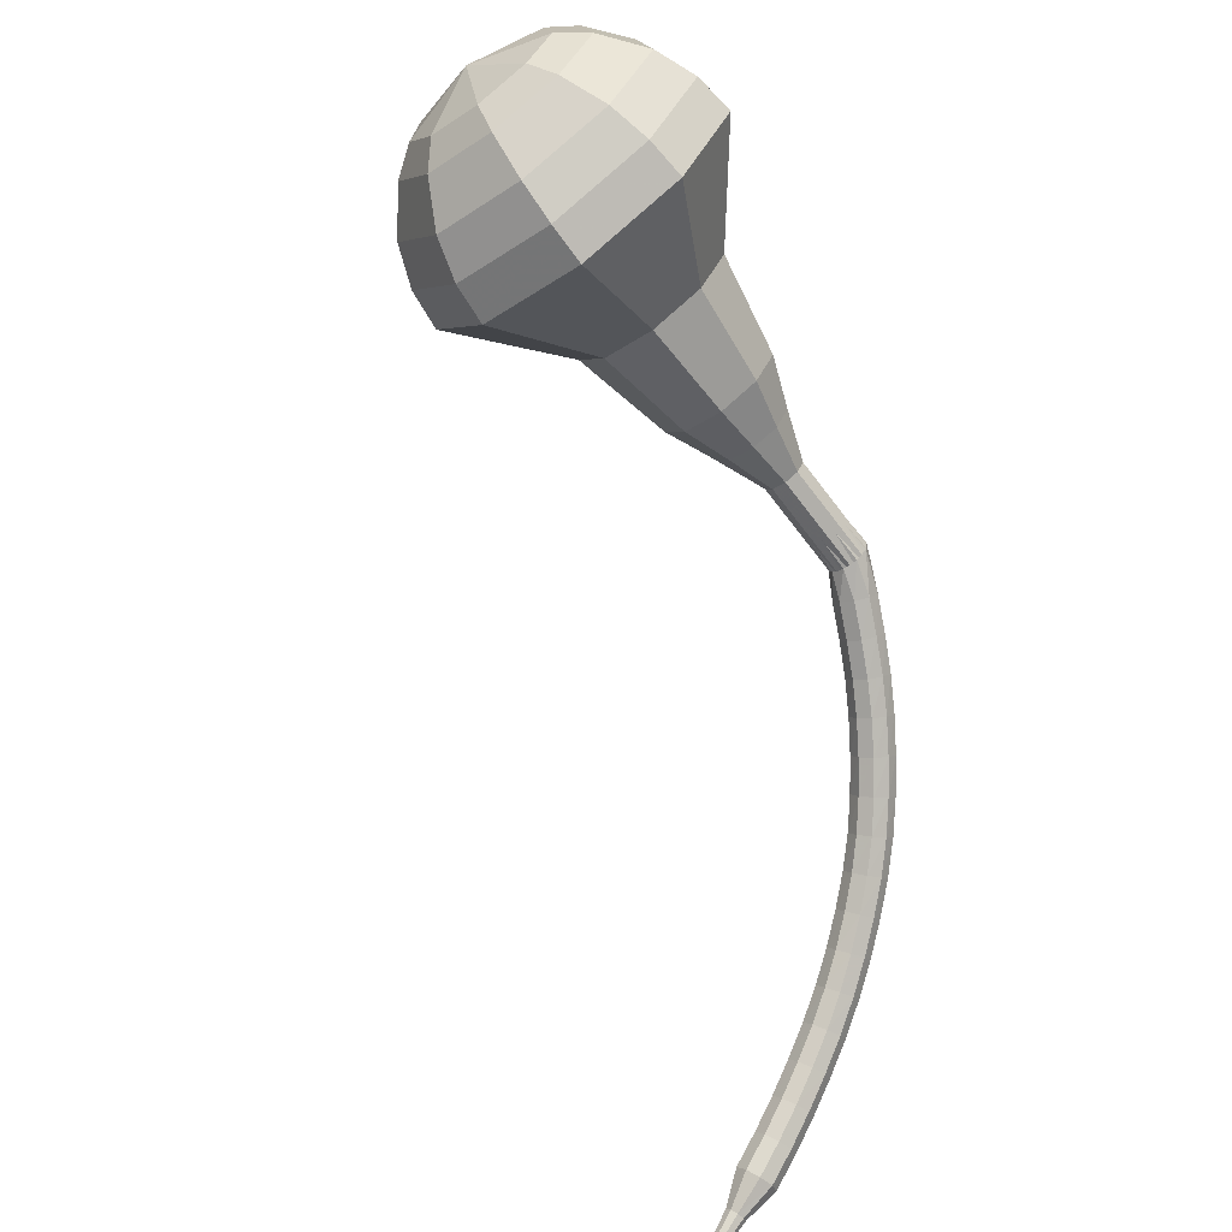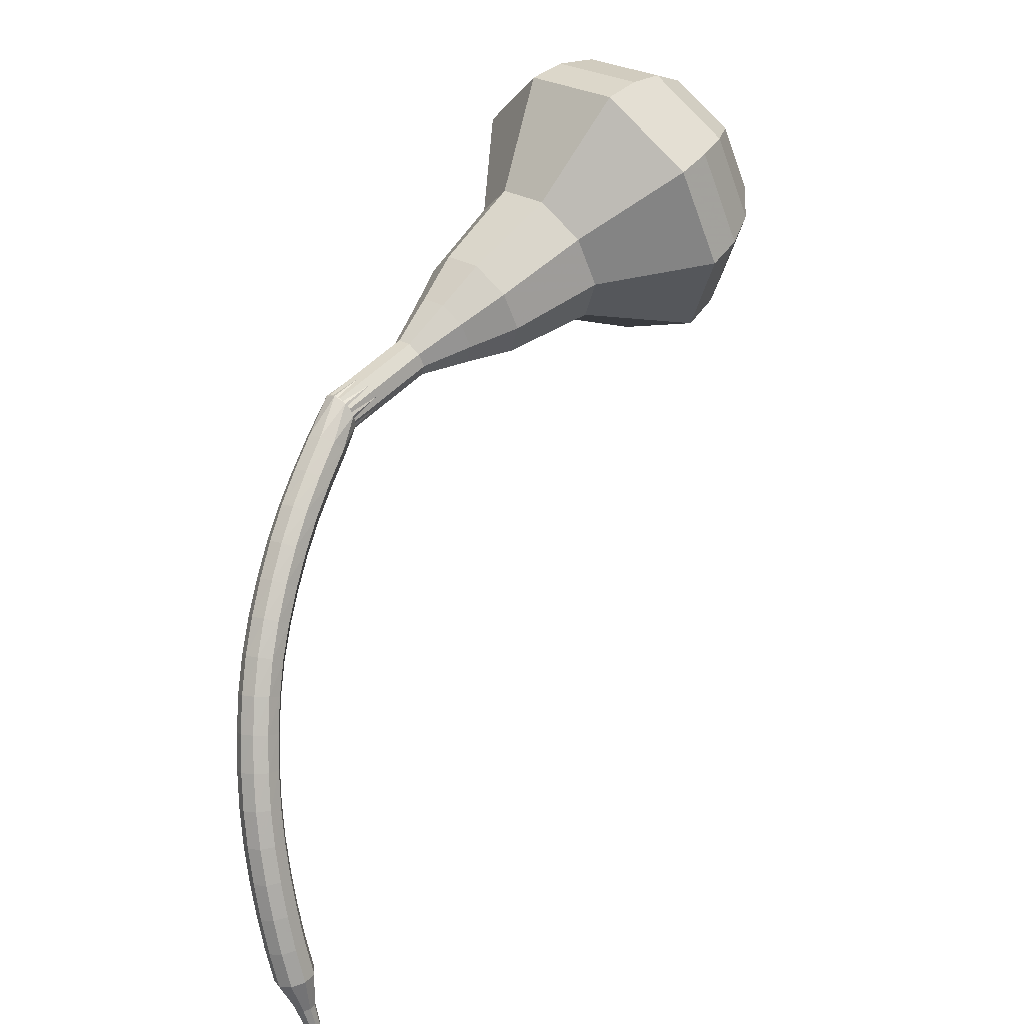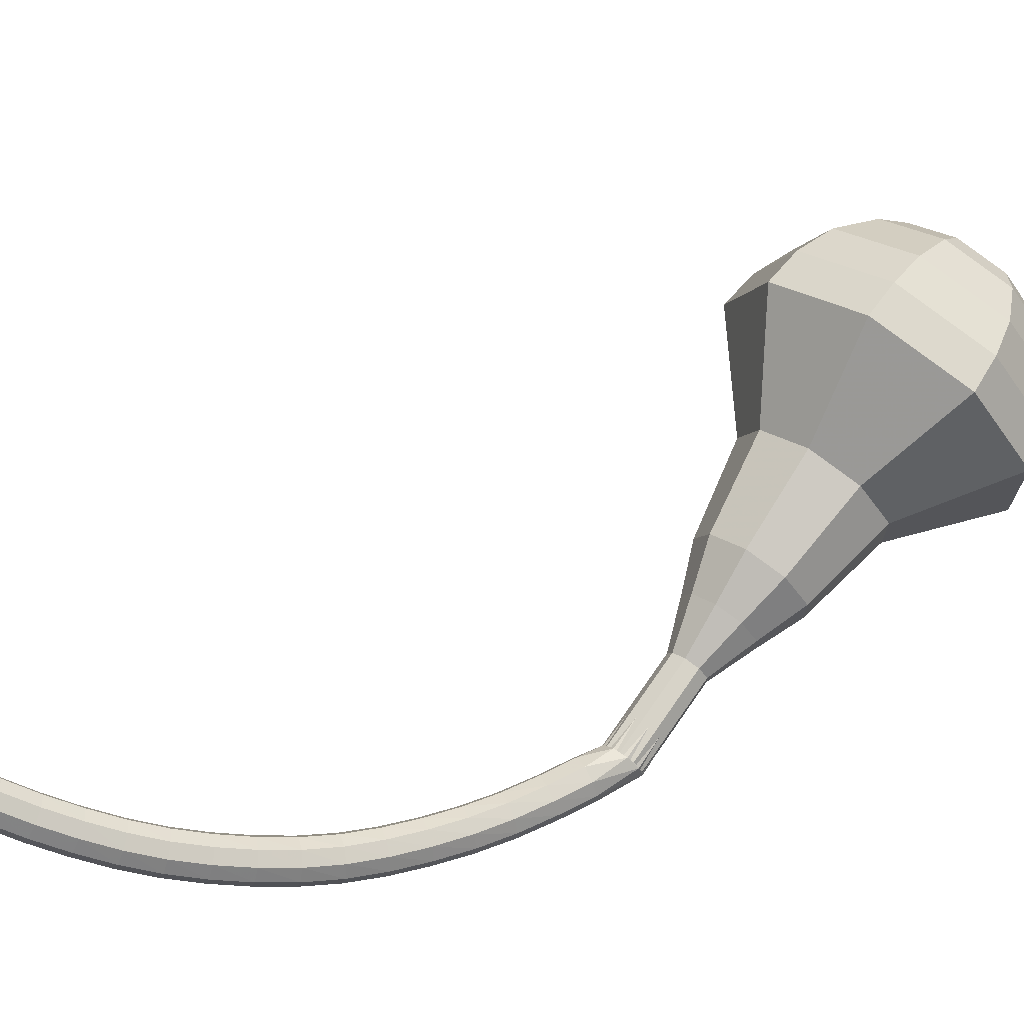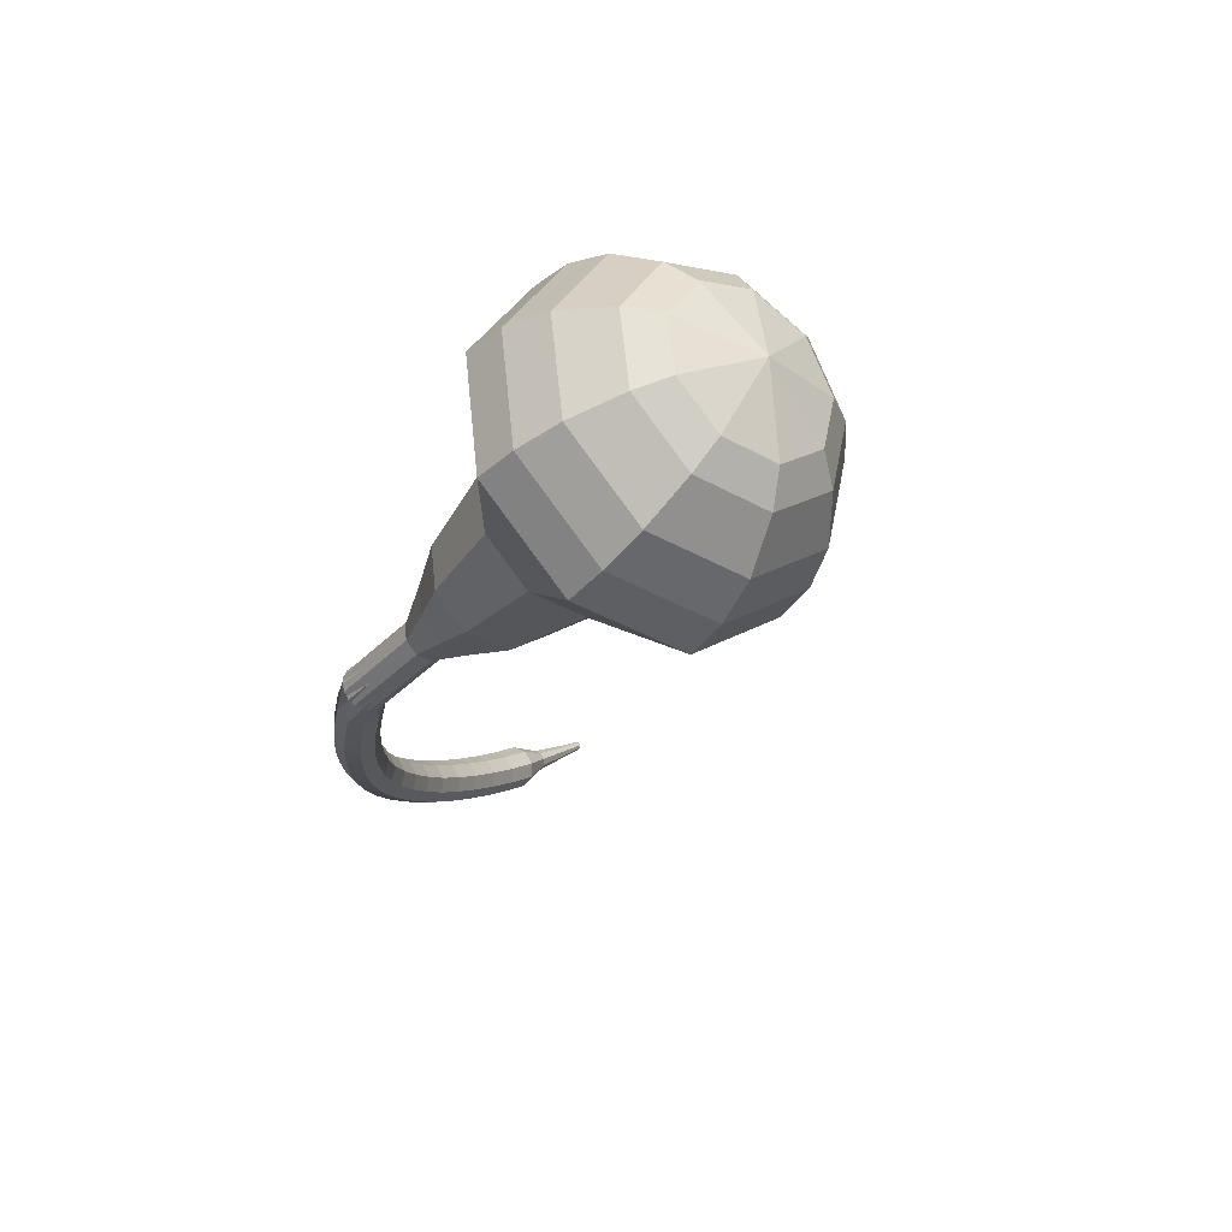
<metadata>
{"format":"obj","ext":"obj","renderer":"f3d","projection":"perspective","resolution":1024,"background":"white","views":[{"elev":46.8,"azim":120.2,"up":"+Y"},{"elev":-48.4,"azim":-77.3,"up":"+Y"},{"elev":-52.6,"azim":126.7,"up":"+Z"},{"elev":31.6,"azim":-56.3,"up":"+Y"}]}
</metadata>
<code>
g tube1
v 217.1 134.9 169.8
v 216.1 137.1 167.5
v 213.2 138.4 166.2
v 209.8 138.1 166.6
v 207.6 136.5 168.6
v 207.5 134.2 171.1
v 209.6 132.3 173
v 212.9 131.8 173.4
v 215.9 132.8 172.2
v 217.1 134.9 169.8
v 215.8 135.7 170.4
v 215.1 137.3 168.7
v 212.9 138.2 167.8
v 210.5 138 168.1
v 208.8 136.8 169.5
v 208.8 135.1 171.4
v 210.3 133.8 172.8
v 212.7 133.4 173.1
v 214.9 134.1 172.2
v 215.8 135.7 170.4
v 212.2 136.5 171.1
v 212.2 136.5 171.1
v 212.2 136.5 171.1
v 212.2 136.5 171.1
v 212.2 136.5 171.1
v 212.2 136.5 171.1
v 212.2 136.5 171.1
v 212.2 136.5 171.1
v 212.2 136.5 171.1
v 212.2 136.5 171.1
v 210.4 117.2 153.3
v 210.6 117.7 152.8
v 211.2 117.9 152.6
v 211.9 117.8 152.7
v 212.3 117.4 153
v 212.3 117 153.6
v 211.9 116.6 153.9
v 211.2 116.6 154
v 210.6 116.8 153.8
v 210.4 117.2 153.3
v 211.2 115.4 152.5
v 211.3 115.7 151.9
v 211.7 116.2 151.6
v 212.4 116.4 151.7
v 212.9 116.4 152.2
v 213 116.1 152.8
v 212.7 115.7 153.3
v 212.1 115.3 153.4
v 211.5 115.2 153.1
v 211.2 115.4 152.5
v 211.9 114 151.7
v 212 114.3 151.1
v 212.4 114.7 150.8
v 213.1 115 150.9
v 213.6 115 151.4
v 213.7 114.7 152
v 213.4 114.3 152.5
v 212.9 114 152.6
v 212.3 113.8 152.3
v 211.9 114 151.7
v 212.7 112.6 150.9
v 212.8 112.9 150.4
v 213.2 113.3 150.1
v 213.8 113.6 150.2
v 214.3 113.7 150.6
v 214.4 113.4 151.3
v 214.2 113 151.7
v 213.6 112.6 151.8
v 213 112.4 151.5
v 212.7 112.6 150.9
v 213.6 111.2 150.2
v 213.6 111.5 149.7
v 214.1 111.9 149.3
v 214.6 112.3 149.4
v 215.1 112.4 149.9
v 215.3 112.2 150.6
v 215 111.7 151
v 214.5 111.3 151.2
v 213.9 111.1 150.8
v 213.6 111.2 150.2
v 214.6 109.8 149.6
v 214.6 110.1 149
v 215 110.6 148.7
v 215.6 111 148.8
v 216 111.1 149.3
v 216.2 110.9 149.9
v 215.9 110.5 150.4
v 215.4 110 150.5
v 214.9 109.8 150.2
v 214.6 109.8 149.6
v 215.6 108.5 149
v 215.7 108.8 148.4
v 216 109.3 148.1
v 216.6 109.7 148.2
v 217 109.8 148.7
v 217.2 109.7 149.3
v 216.9 109.3 149.8
v 216.4 108.8 150
v 215.9 108.5 149.6
v 215.6 108.5 149
v 216.8 107.2 148.5
v 216.8 107.5 147.9
v 217.2 108 147.5
v 217.7 108.4 147.7
v 218.1 108.6 148.2
v 218.2 108.5 148.8
v 218 108.1 149.3
v 217.5 107.6 149.4
v 217 107.3 149.1
v 216.8 107.2 148.5
v 218 106 148.1
v 218 106.3 147.4
v 218.4 106.8 147.1
v 218.9 107.3 147.2
v 219.2 107.5 147.7
v 219.4 107.4 148.4
v 219.2 107 148.9
v 218.7 106.5 149
v 218.3 106.1 148.7
v 218 106 148.1
v 219.3 104.9 147.7
v 219.4 105.1 147.1
v 219.7 105.6 146.7
v 220.1 106.1 146.8
v 220.5 106.4 147.4
v 220.6 106.3 148
v 220.4 105.9 148.5
v 220 105.4 148.7
v 219.6 105 148.3
v 219.3 104.9 147.7
v 220.7 103.8 147.4
v 220.8 104.1 146.8
v 221.1 104.6 146.4
v 221.5 105.1 146.5
v 221.8 105.4 147.1
v 221.9 105.3 147.7
v 221.7 104.9 148.2
v 221.3 104.4 148.4
v 220.9 103.9 148
v 220.7 103.8 147.4
v 222.2 102.8 147.1
v 222.2 103 146.5
v 222.5 103.5 146.2
v 222.9 104.1 146.3
v 223.2 104.4 146.8
v 223.3 104.4 147.5
v 223.1 104 148
v 222.7 103.4 148.1
v 222.4 102.9 147.8
v 222.2 102.8 147.1
v 223.7 101.9 147
v 223.8 102.1 146.3
v 224 102.6 146
v 224.4 103.2 146.1
v 224.6 103.6 146.6
v 224.7 103.5 147.3
v 224.5 103.1 147.8
v 224.2 102.5 148
v 223.9 102 147.6
v 223.7 101.9 147
v 225.3 101 146.9
v 225.3 101.2 146.2
v 225.6 101.8 145.9
v 225.9 102.4 146
v 226.1 102.7 146.5
v 226.2 102.7 147.2
v 226 102.3 147.7
v 225.7 101.7 147.8
v 225.4 101.2 147.5
v 225.3 101 146.9
v 226.8 100.2 146.8
v 226.9 100.4 146.1
v 227.2 101 145.8
v 227.5 101.6 145.9
v 227.7 102 146.4
v 227.7 102 147.1
v 227.5 101.6 147.6
v 227.2 101 147.8
v 227 100.4 147.4
v 226.8 100.2 146.8
v 228.5 99.51 146.8
v 228.6 99.73 146.1
v 228.8 100.3 145.8
v 229.1 100.9 145.9
v 229.2 101.3 146.4
v 229.2 101.3 147.1
v 229.1 100.9 147.6
v 228.8 100.3 147.7
v 228.6 99.73 147.4
v 228.5 99.51 146.8
v 230.2 98.89 146.8
v 230.3 99.1 146.1
v 230.5 99.66 145.8
v 230.7 100.3 145.9
v 230.8 100.7 146.4
v 230.8 100.7 147.1
v 230.6 100.3 147.6
v 230.4 99.67 147.8
v 230.2 99.11 147.4
v 230.2 98.89 146.8
v 232 98.82 146.8
v 232.1 98.93 146.5
v 232.1 99.21 146.3
v 232.2 99.54 146.4
v 232.3 99.75 146.7
v 232.3 99.75 147
v 232.2 99.55 147.3
v 232.1 99.23 147.3
v 232 98.94 147.1
v 232 98.82 146.8
v 233.7 98.5 146.9
v 233.8 98.57 146.7
v 233.8 98.76 146.6
v 233.9 98.98 146.6
v 233.9 99.12 146.8
v 233.9 99.13 147
v 233.9 98.99 147.2
v 233.8 98.77 147.2
v 233.7 98.58 147.1
v 233.7 98.5 146.9
v 235.5 98.16 147
v 235.5 98.21 146.9
v 235.5 98.32 146.8
v 235.5 98.45 146.8
v 235.6 98.54 146.9
v 235.6 98.54 147.1
v 235.5 98.46 147.2
v 235.5 98.33 147.2
v 235.5 98.21 147.1
v 235.5 98.16 147
f 1 2 12
f 12 11 1
f 2 3 13
f 13 12 2
f 3 4 14
f 14 13 3
f 4 5 15
f 15 14 4
f 5 6 16
f 16 15 5
f 6 7 17
f 17 16 6
f 7 8 18
f 18 17 7
f 8 9 19
f 19 18 8
f 9 10 20
f 20 19 9
f 11 12 22
f 22 21 11
f 12 13 23
f 23 22 12
f 13 14 24
f 24 23 13
f 14 15 25
f 25 24 14
f 15 16 26
f 26 25 15
f 16 17 27
f 27 26 16
f 17 18 28
f 28 27 17
f 18 19 29
f 29 28 18
f 19 20 30
f 30 29 19
f 21 22 32
f 32 31 21
f 22 23 33
f 33 32 22
f 23 24 34
f 34 33 23
f 24 25 35
f 35 34 24
f 25 26 36
f 36 35 25
f 26 27 37
f 37 36 26
f 27 28 38
f 38 37 27
f 28 29 39
f 39 38 28
f 29 30 40
f 40 39 29
f 31 32 42
f 42 41 31
f 32 33 43
f 43 42 32
f 33 34 44
f 44 43 33
f 34 35 45
f 45 44 34
f 35 36 46
f 46 45 35
f 36 37 47
f 47 46 36
f 37 38 48
f 48 47 37
f 38 39 49
f 49 48 38
f 39 40 50
f 50 49 39
f 41 42 52
f 52 51 41
f 42 43 53
f 53 52 42
f 43 44 54
f 54 53 43
f 44 45 55
f 55 54 44
f 45 46 56
f 56 55 45
f 46 47 57
f 57 56 46
f 47 48 58
f 58 57 47
f 48 49 59
f 59 58 48
f 49 50 60
f 60 59 49
f 51 52 62
f 62 61 51
f 52 53 63
f 63 62 52
f 53 54 64
f 64 63 53
f 54 55 65
f 65 64 54
f 55 56 66
f 66 65 55
f 56 57 67
f 67 66 56
f 57 58 68
f 68 67 57
f 58 59 69
f 69 68 58
f 59 60 70
f 70 69 59
f 61 62 72
f 72 71 61
f 62 63 73
f 73 72 62
f 63 64 74
f 74 73 63
f 64 65 75
f 75 74 64
f 65 66 76
f 76 75 65
f 66 67 77
f 77 76 66
f 67 68 78
f 78 77 67
f 68 69 79
f 79 78 68
f 69 70 80
f 80 79 69
f 71 72 82
f 82 81 71
f 72 73 83
f 83 82 72
f 73 74 84
f 84 83 73
f 74 75 85
f 85 84 74
f 75 76 86
f 86 85 75
f 76 77 87
f 87 86 76
f 77 78 88
f 88 87 77
f 78 79 89
f 89 88 78
f 79 80 90
f 90 89 79
f 81 82 92
f 92 91 81
f 82 83 93
f 93 92 82
f 83 84 94
f 94 93 83
f 84 85 95
f 95 94 84
f 85 86 96
f 96 95 85
f 86 87 97
f 97 96 86
f 87 88 98
f 98 97 87
f 88 89 99
f 99 98 88
f 89 90 100
f 100 99 89
f 91 92 102
f 102 101 91
f 92 93 103
f 103 102 92
f 93 94 104
f 104 103 93
f 94 95 105
f 105 104 94
f 95 96 106
f 106 105 95
f 96 97 107
f 107 106 96
f 97 98 108
f 108 107 97
f 98 99 109
f 109 108 98
f 99 100 110
f 110 109 99
f 101 102 112
f 112 111 101
f 102 103 113
f 113 112 102
f 103 104 114
f 114 113 103
f 104 105 115
f 115 114 104
f 105 106 116
f 116 115 105
f 106 107 117
f 117 116 106
f 107 108 118
f 118 117 107
f 108 109 119
f 119 118 108
f 109 110 120
f 120 119 109
f 111 112 122
f 122 121 111
f 112 113 123
f 123 122 112
f 113 114 124
f 124 123 113
f 114 115 125
f 125 124 114
f 115 116 126
f 126 125 115
f 116 117 127
f 127 126 116
f 117 118 128
f 128 127 117
f 118 119 129
f 129 128 118
f 119 120 130
f 130 129 119
f 121 122 132
f 132 131 121
f 122 123 133
f 133 132 122
f 123 124 134
f 134 133 123
f 124 125 135
f 135 134 124
f 125 126 136
f 136 135 125
f 126 127 137
f 137 136 126
f 127 128 138
f 138 137 127
f 128 129 139
f 139 138 128
f 129 130 140
f 140 139 129
f 131 132 142
f 142 141 131
f 132 133 143
f 143 142 132
f 133 134 144
f 144 143 133
f 134 135 145
f 145 144 134
f 135 136 146
f 146 145 135
f 136 137 147
f 147 146 136
f 137 138 148
f 148 147 137
f 138 139 149
f 149 148 138
f 139 140 150
f 150 149 139
f 141 142 152
f 152 151 141
f 142 143 153
f 153 152 142
f 143 144 154
f 154 153 143
f 144 145 155
f 155 154 144
f 145 146 156
f 156 155 145
f 146 147 157
f 157 156 146
f 147 148 158
f 158 157 147
f 148 149 159
f 159 158 148
f 149 150 160
f 160 159 149
f 151 152 162
f 162 161 151
f 152 153 163
f 163 162 152
f 153 154 164
f 164 163 153
f 154 155 165
f 165 164 154
f 155 156 166
f 166 165 155
f 156 157 167
f 167 166 156
f 157 158 168
f 168 167 157
f 158 159 169
f 169 168 158
f 159 160 170
f 170 169 159
f 161 162 172
f 172 171 161
f 162 163 173
f 173 172 162
f 163 164 174
f 174 173 163
f 164 165 175
f 175 174 164
f 165 166 176
f 176 175 165
f 166 167 177
f 177 176 166
f 167 168 178
f 178 177 167
f 168 169 179
f 179 178 168
f 169 170 180
f 180 179 169
f 171 172 182
f 182 181 171
f 172 173 183
f 183 182 172
f 173 174 184
f 184 183 173
f 174 175 185
f 185 184 174
f 175 176 186
f 186 185 175
f 176 177 187
f 187 186 176
f 177 178 188
f 188 187 177
f 178 179 189
f 189 188 178
f 179 180 190
f 190 189 179
f 181 182 192
f 192 191 181
f 182 183 193
f 193 192 182
f 183 184 194
f 194 193 183
f 184 185 195
f 195 194 184
f 185 186 196
f 196 195 185
f 186 187 197
f 197 196 186
f 187 188 198
f 198 197 187
f 188 189 199
f 199 198 188
f 189 190 200
f 200 199 189
f 191 192 202
f 202 201 191
f 192 193 203
f 203 202 192
f 193 194 204
f 204 203 193
f 194 195 205
f 205 204 194
f 195 196 206
f 206 205 195
f 196 197 207
f 207 206 196
f 197 198 208
f 208 207 197
f 198 199 209
f 209 208 198
f 199 200 210
f 210 209 199
f 201 202 212
f 212 211 201
f 202 203 213
f 213 212 202
f 203 204 214
f 214 213 203
f 204 205 215
f 215 214 204
f 205 206 216
f 216 215 205
f 206 207 217
f 217 216 206
f 207 208 218
f 218 217 207
f 208 209 219
f 219 218 208
f 209 210 220
f 220 219 209
f 211 212 222
f 222 221 211
f 212 213 223
f 223 222 212
f 213 214 224
f 224 223 213
f 214 215 225
f 225 224 214
f 215 216 226
f 226 225 215
f 216 217 227
f 227 226 216
f 217 218 228
f 228 227 217
f 218 219 229
f 229 228 218
f 219 220 230
f 230 229 219
v 212.4 117.2 153.3
v 212.2 117.6 152.8
v 211.6 117.9 152.6
v 210.9 117.8 152.7
v 210.5 117.5 153.1
v 210.5 117 153.6
v 210.9 116.7 153.9
v 211.5 116.5 154
v 212.1 116.8 153.8
v 212.4 117.2 153.3
v 212.5 118.9 154.9
v 212.3 119.3 154.4
v 211.7 119.6 154.2
v 211 119.6 154.3
v 210.5 119.2 154.6
v 210.5 118.8 155.1
v 211 118.4 155.5
v 211.6 118.3 155.6
v 212.2 118.5 155.4
v 212.5 118.9 154.9
v 212.6 120.6 156.5
v 212.3 121.1 156
v 211.8 121.3 155.8
v 211.1 121.3 155.8
v 210.6 120.9 156.2
v 210.6 120.5 156.7
v 211 120.1 157.1
v 211.7 120 157.2
v 212.3 120.2 156.9
v 212.6 120.6 156.5
v 213.5 122.3 158.1
v 213.1 123.1 157.2
v 212 123.6 156.7
v 210.7 123.5 156.9
v 209.9 122.9 157.6
v 209.8 122 158.5
v 210.6 121.3 159.3
v 211.9 121.1 159.4
v 213 121.5 159
v 213.5 122.3 158.1
v 214.5 124 159.7
v 213.9 125.2 158.3
v 212.3 126 157.6
v 210.4 125.8 157.9
v 209.1 124.9 158.9
v 209 123.6 160.4
v 210.2 122.5 161.4
v 212.1 122.2 161.7
v 213.8 122.8 161
v 214.5 124 159.7
v 215.6 127.4 162.8
v 214.8 129.1 161.1
v 212.6 130 160.1
v 210.1 129.8 160.4
v 208.4 128.6 161.9
v 208.3 126.8 163.8
v 209.9 125.4 165.2
v 212.4 125 165.5
v 214.6 125.8 164.6
v 215.6 127.4 162.8
v 219.5 130.7 166
v 217.9 134 162.5
v 213.5 135.9 160.6
v 208.4 135.6 161.2
v 205 133 164.1
v 204.9 129.6 167.9
v 208.1 126.8 170.8
v 213.1 125.9 171.4
v 217.6 127.5 169.5
v 219.5 130.7 166
v 219.3 132.1 167.3
v 217.8 135.3 163.8
v 213.5 137.2 162
v 208.6 136.8 162.6
v 205.3 134.4 165.4
v 205.2 131 169.1
v 208.2 128.3 171.9
v 213.1 127.5 172.5
v 217.5 129 170.7
v 219.3 132.1 167.3
v 218.6 133.5 168.5
v 217.2 136.4 165.5
v 213.4 138 163.8
v 209 137.7 164.4
v 206.1 135.5 166.9
v 206 132.5 170.2
v 208.7 130.1 172.7
v 213.1 129.4 173.2
v 217 130.7 171.6
v 218.6 133.5 168.5
v 217.1 134.9 169.8
v 216.1 137.1 167.5
v 213.2 138.4 166.2
v 209.8 138.1 166.6
v 207.6 136.5 168.6
v 207.5 134.2 171.1
v 209.6 132.3 173
v 212.9 131.8 173.4
v 215.9 132.8 172.2
v 217.1 134.9 169.8
v 215.8 135.7 170.4
v 215.1 137.3 168.7
v 212.9 138.2 167.8
v 210.5 138 168.1
v 208.8 136.8 169.5
v 208.8 135.1 171.4
v 210.3 133.8 172.8
v 212.7 133.4 173.1
v 214.9 134.1 172.2
v 215.8 135.7 170.4
v 212.2 136.5 171.1
v 212.2 136.5 171.1
v 212.2 136.5 171.1
v 212.2 136.5 171.1
v 212.2 136.5 171.1
v 212.2 136.5 171.1
v 212.2 136.5 171.1
v 212.2 136.5 171.1
v 212.2 136.5 171.1
v 212.2 136.5 171.1
f 231 232 242
f 242 241 231
f 232 233 243
f 243 242 232
f 233 234 244
f 244 243 233
f 234 235 245
f 245 244 234
f 235 236 246
f 246 245 235
f 236 237 247
f 247 246 236
f 237 238 248
f 248 247 237
f 238 239 249
f 249 248 238
f 239 240 250
f 250 249 239
f 241 242 252
f 252 251 241
f 242 243 253
f 253 252 242
f 243 244 254
f 254 253 243
f 244 245 255
f 255 254 244
f 245 246 256
f 256 255 245
f 246 247 257
f 257 256 246
f 247 248 258
f 258 257 247
f 248 249 259
f 259 258 248
f 249 250 260
f 260 259 249
f 251 252 262
f 262 261 251
f 252 253 263
f 263 262 252
f 253 254 264
f 264 263 253
f 254 255 265
f 265 264 254
f 255 256 266
f 266 265 255
f 256 257 267
f 267 266 256
f 257 258 268
f 268 267 257
f 258 259 269
f 269 268 258
f 259 260 270
f 270 269 259
f 261 262 272
f 272 271 261
f 262 263 273
f 273 272 262
f 263 264 274
f 274 273 263
f 264 265 275
f 275 274 264
f 265 266 276
f 276 275 265
f 266 267 277
f 277 276 266
f 267 268 278
f 278 277 267
f 268 269 279
f 279 278 268
f 269 270 280
f 280 279 269
f 271 272 282
f 282 281 271
f 272 273 283
f 283 282 272
f 273 274 284
f 284 283 273
f 274 275 285
f 285 284 274
f 275 276 286
f 286 285 275
f 276 277 287
f 287 286 276
f 277 278 288
f 288 287 277
f 278 279 289
f 289 288 278
f 279 280 290
f 290 289 279
f 281 282 292
f 292 291 281
f 282 283 293
f 293 292 282
f 283 284 294
f 294 293 283
f 284 285 295
f 295 294 284
f 285 286 296
f 296 295 285
f 286 287 297
f 297 296 286
f 287 288 298
f 298 297 287
f 288 289 299
f 299 298 288
f 289 290 300
f 300 299 289
f 291 292 302
f 302 301 291
f 292 293 303
f 303 302 292
f 293 294 304
f 304 303 293
f 294 295 305
f 305 304 294
f 295 296 306
f 306 305 295
f 296 297 307
f 307 306 296
f 297 298 308
f 308 307 297
f 298 299 309
f 309 308 298
f 299 300 310
f 310 309 299
f 301 302 312
f 312 311 301
f 302 303 313
f 313 312 302
f 303 304 314
f 314 313 303
f 304 305 315
f 315 314 304
f 305 306 316
f 316 315 305
f 306 307 317
f 317 316 306
f 307 308 318
f 318 317 307
f 308 309 319
f 319 318 308
f 309 310 320
f 320 319 309
f 311 312 322
f 322 321 311
f 312 313 323
f 323 322 312
f 313 314 324
f 324 323 313
f 314 315 325
f 325 324 314
f 315 316 326
f 326 325 315
f 316 317 327
f 327 326 316
f 317 318 328
f 328 327 317
f 318 319 329
f 329 328 318
f 319 320 330
f 330 329 319
f 321 322 332
f 332 331 321
f 322 323 333
f 333 332 322
f 323 324 334
f 334 333 323
f 324 325 335
f 335 334 324
f 325 326 336
f 336 335 325
f 326 327 337
f 337 336 326
f 327 328 338
f 338 337 327
f 328 329 339
f 339 338 328
f 329 330 340
f 340 339 329
f 331 332 342
f 342 341 331
f 332 333 343
f 343 342 332
f 333 334 344
f 344 343 333
f 334 335 345
f 345 344 334
f 335 336 346
f 346 345 335
f 336 337 347
f 347 346 336
f 337 338 348
f 348 347 337
f 338 339 349
f 349 348 338
f 339 340 350
f 350 349 339
g

</code>
